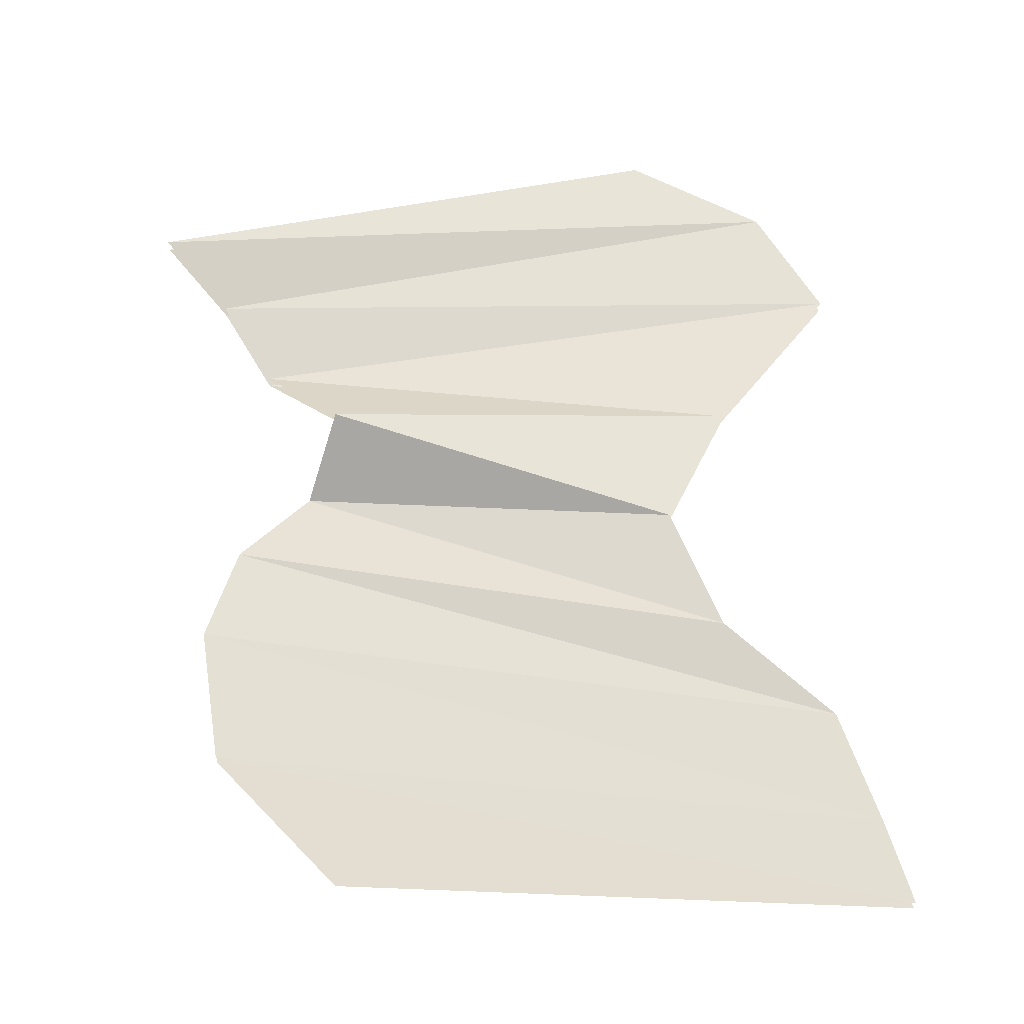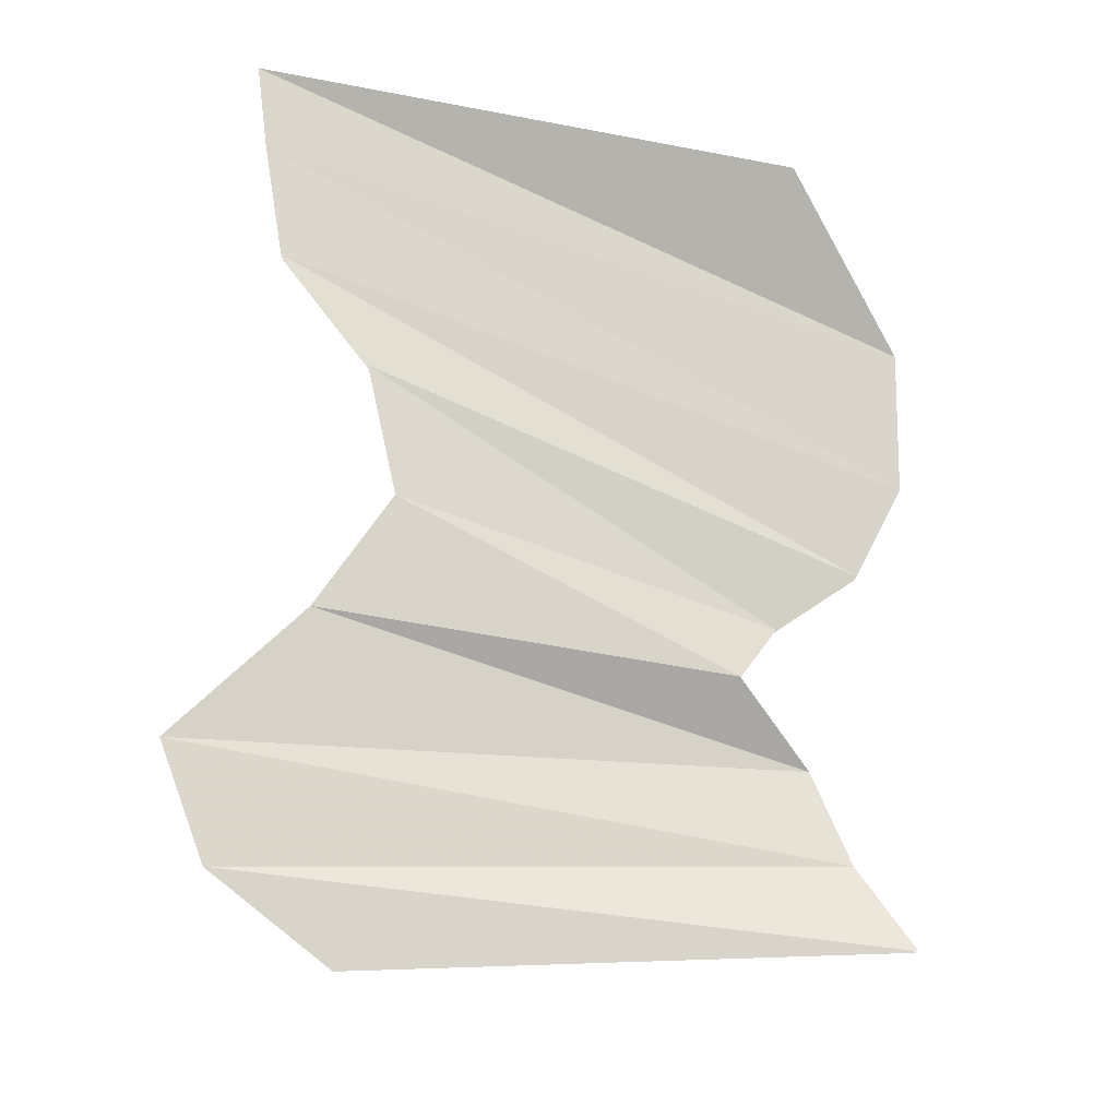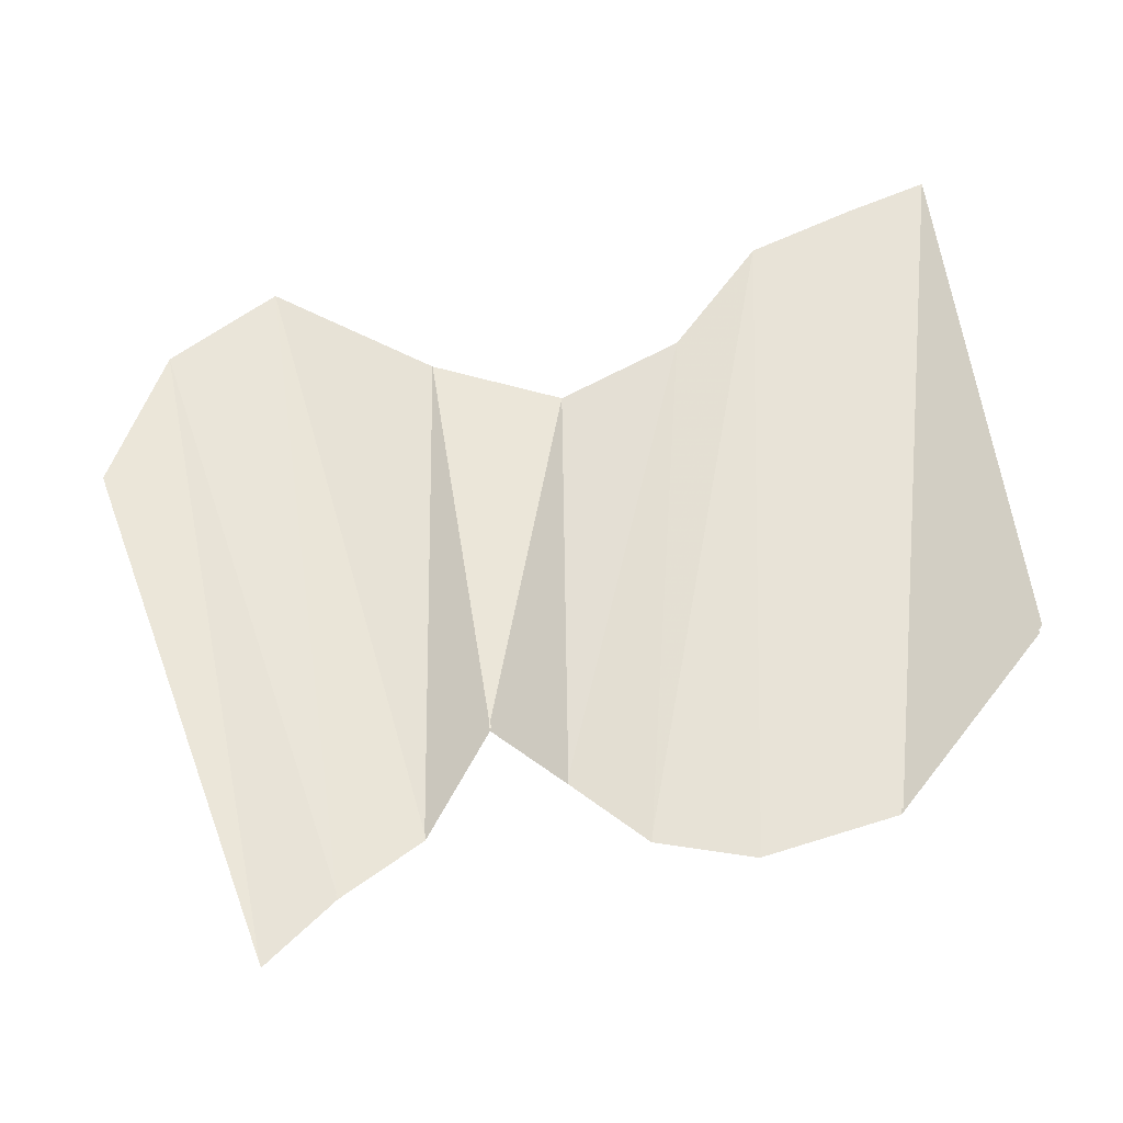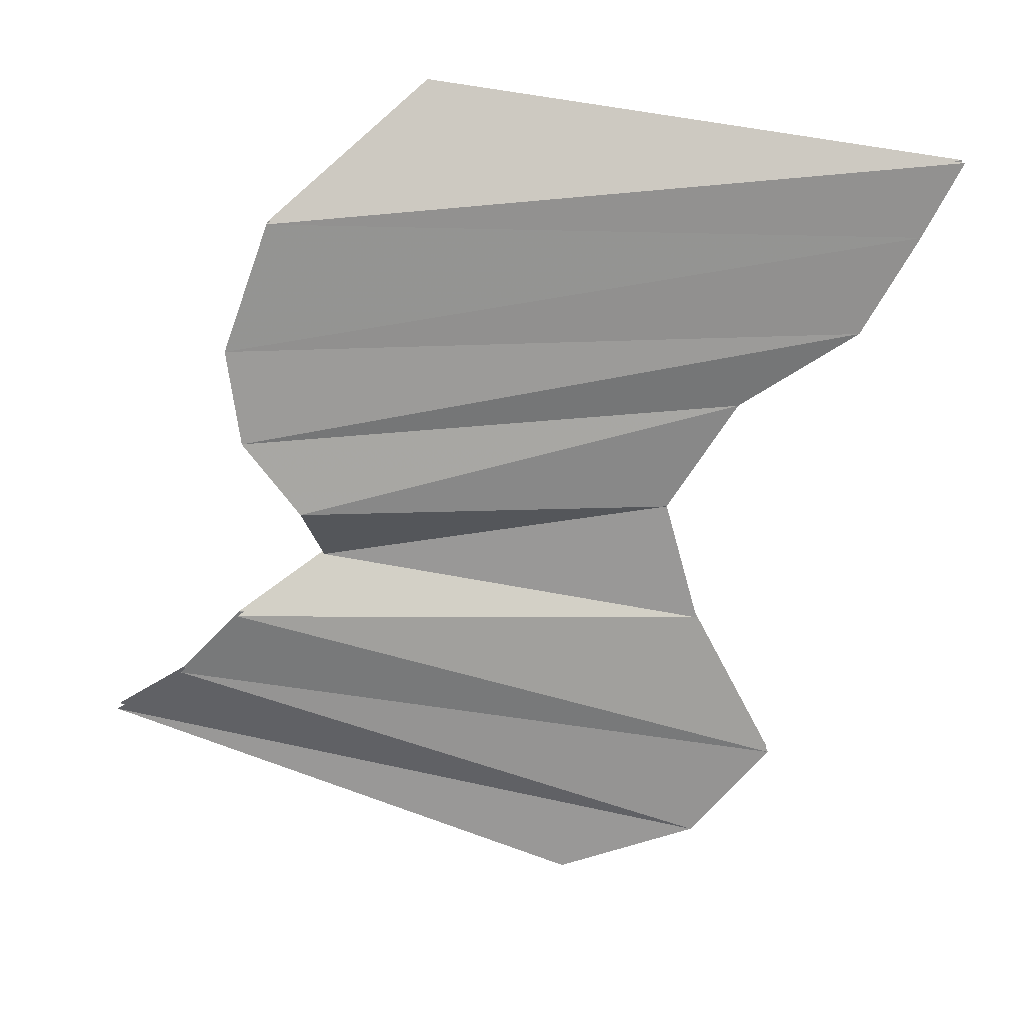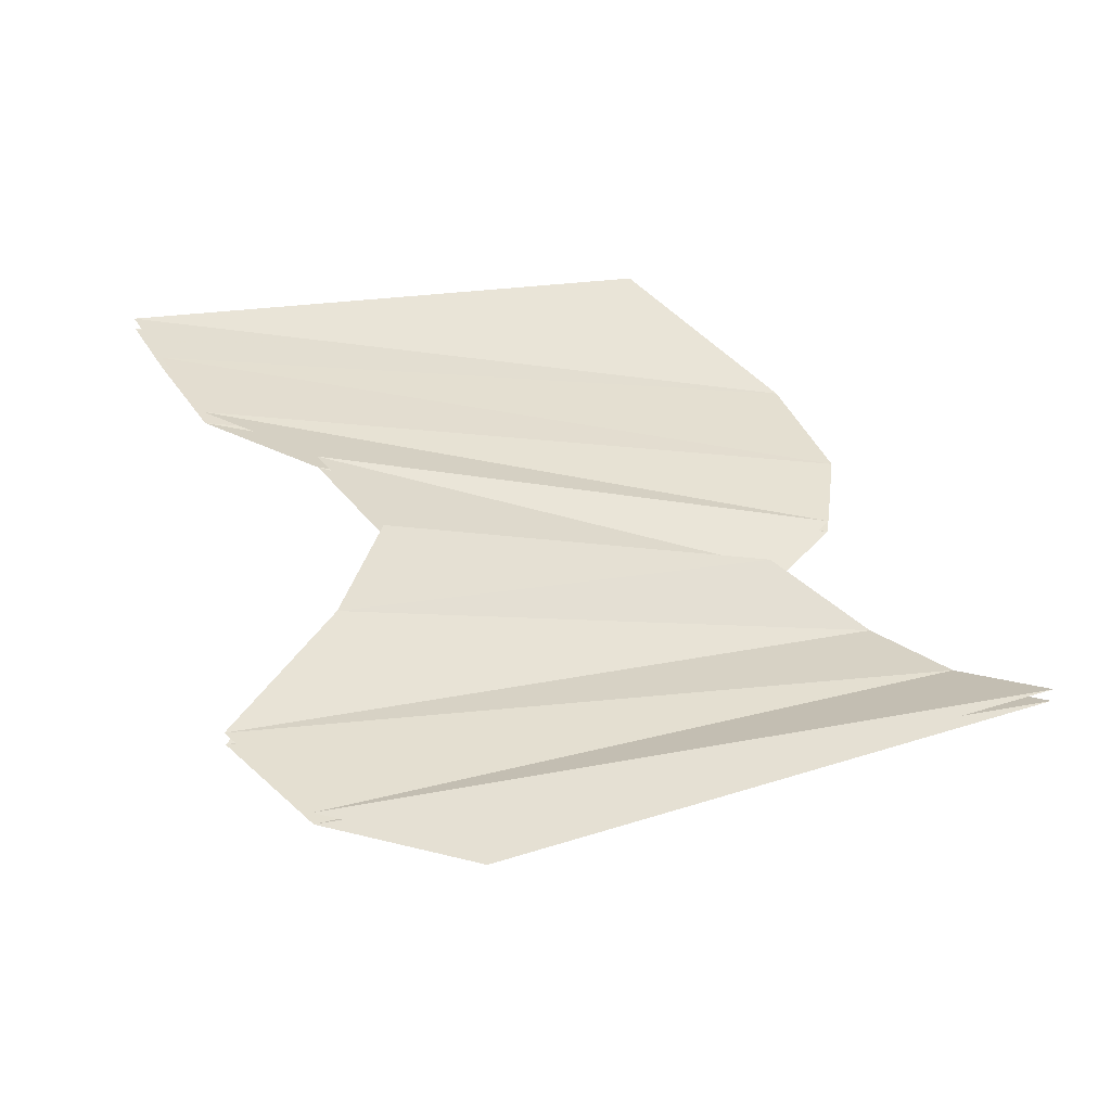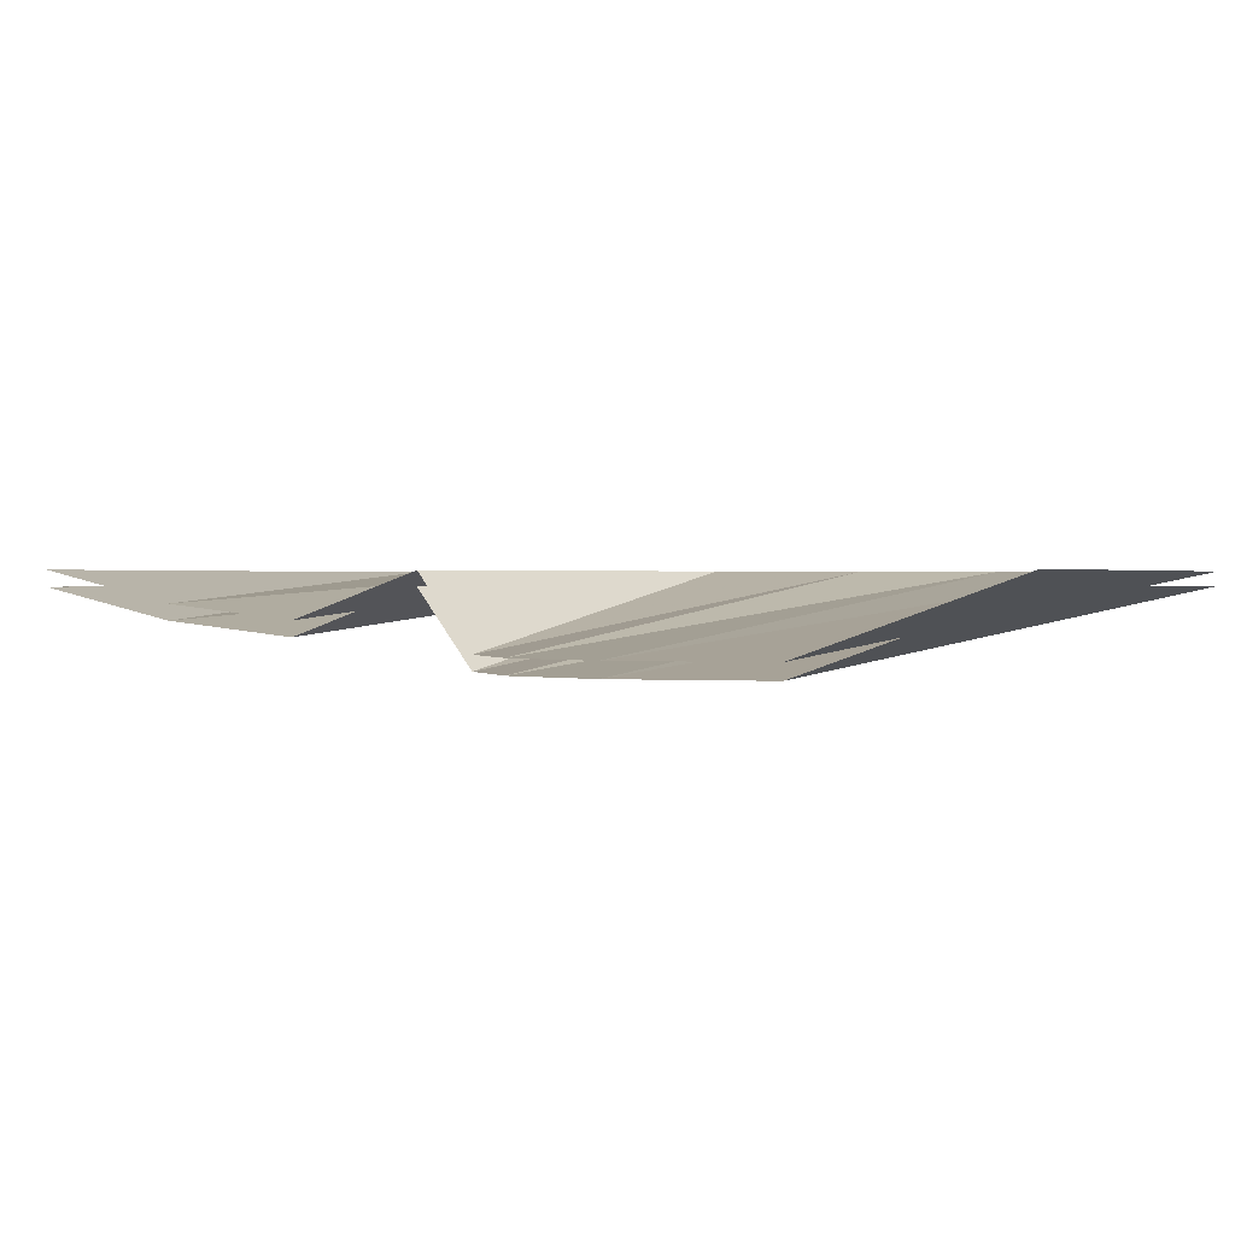
<metadata>
{"format":"obj","ext":"obj","renderer":"f3d","projection":"perspective","resolution":1024,"background":"white","views":[{"elev":60.2,"azim":-177.7,"up":"+Y"},{"elev":74.9,"azim":11.5,"up":"+Y"},{"elev":57.2,"azim":83.0,"up":"+Y"},{"elev":-68.7,"azim":171.4,"up":"+Y"},{"elev":38.1,"azim":-8.8,"up":"+Y"},{"elev":0.8,"azim":116.8,"up":"+Y"}]}
</metadata>
<code>
v -0.2188 0 -0.1641
v 0.09375 0 -0.1641
v 0.1719 -0.03906 -0.07812
v -0.2031 0 -0.1172
v 0.1875 -0.03906 0
v -0.1797 0 -0.05469
v 0.1719 -0.03906 0.05469
v -0.1172 0 0
v 0.1328 -0.03906 0.09375
v -0.08594 0 0.07031
v 0.1172 0 0.1328
v -0.1172 0 0.1406
v 0.1641 -0.02344 0.1719
v -0.1797 0 0.2266
v 0.1953 -0.01562 0.2188
v -0.1406 0 0.2891
v 0.2344 0 0.2578
v -0.0625 0 0.3281
v 0.1719 -0.03125 -0.07812
v 0.09375 0.007812 -0.1641
v -0.2188 0.007812 -0.1641
v -0.2031 0.007812 -0.1172
v 0.1875 -0.03125 0
v -0.1797 0.007812 -0.05469
v 0.1719 -0.03125 0.05469
v -0.1172 0.007812 0
v 0.1328 -0.03125 0.09375
v -0.08594 0.007812 0.07031
v 0.1172 0.007812 0.1328
v -0.1172 0.007812 0.1406
v 0.1641 -0.01562 0.1719
v -0.1797 0.007812 0.2266
v 0.1953 -0.007812 0.2188
v -0.1406 0.007812 0.2891
v 0.2344 0.007812 0.2578
v -0.0625 0.007812 0.3281
f 1 2 3
f 1 3 4
f 4 3 5
f 4 5 6
f 6 5 7
f 6 7 8
f 8 7 9
f 8 9 10
f 10 9 11
f 10 11 12
f 12 11 13
f 12 13 14
f 14 13 15
f 14 15 16
f 16 15 17
f 16 17 18
f 19 20 21
f 19 21 22
f 19 22 23
f 23 22 24
f 23 24 25
f 25 24 26
f 25 26 27
f 27 26 28
f 27 28 29
f 29 28 30
f 29 30 31
f 31 30 32
f 31 32 33
f 33 32 34
f 33 34 35
f 35 34 36

</code>
